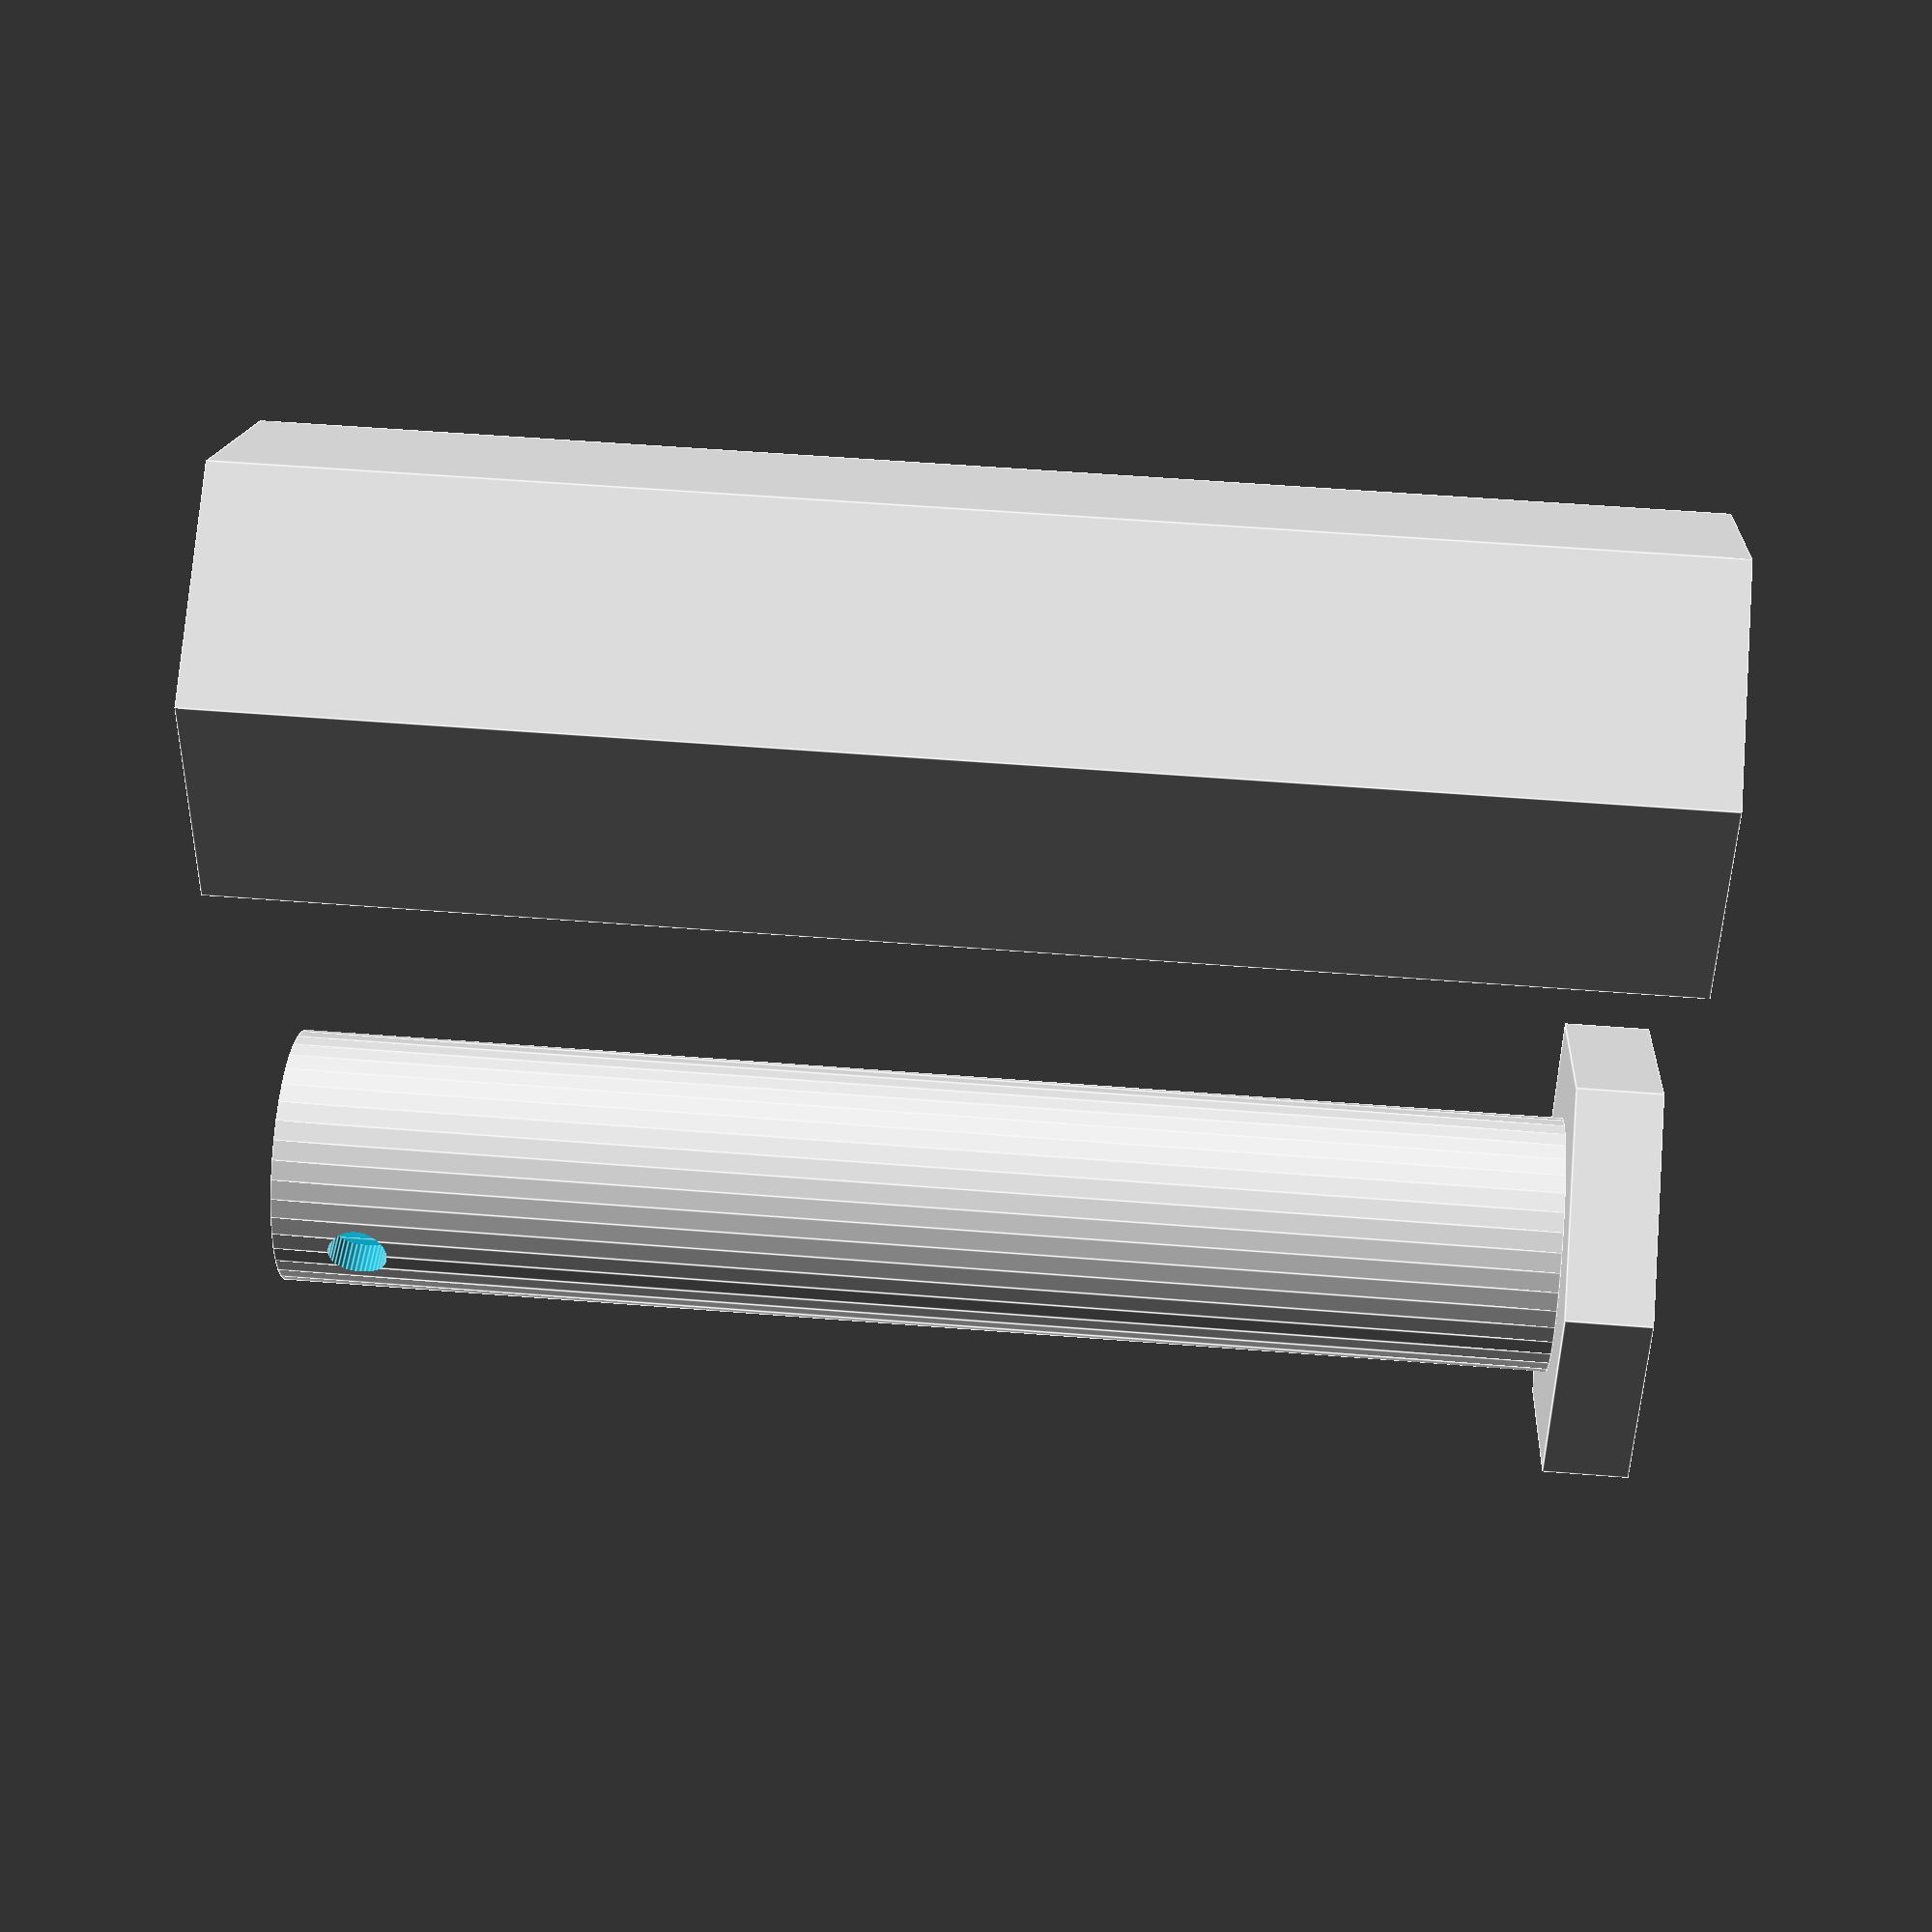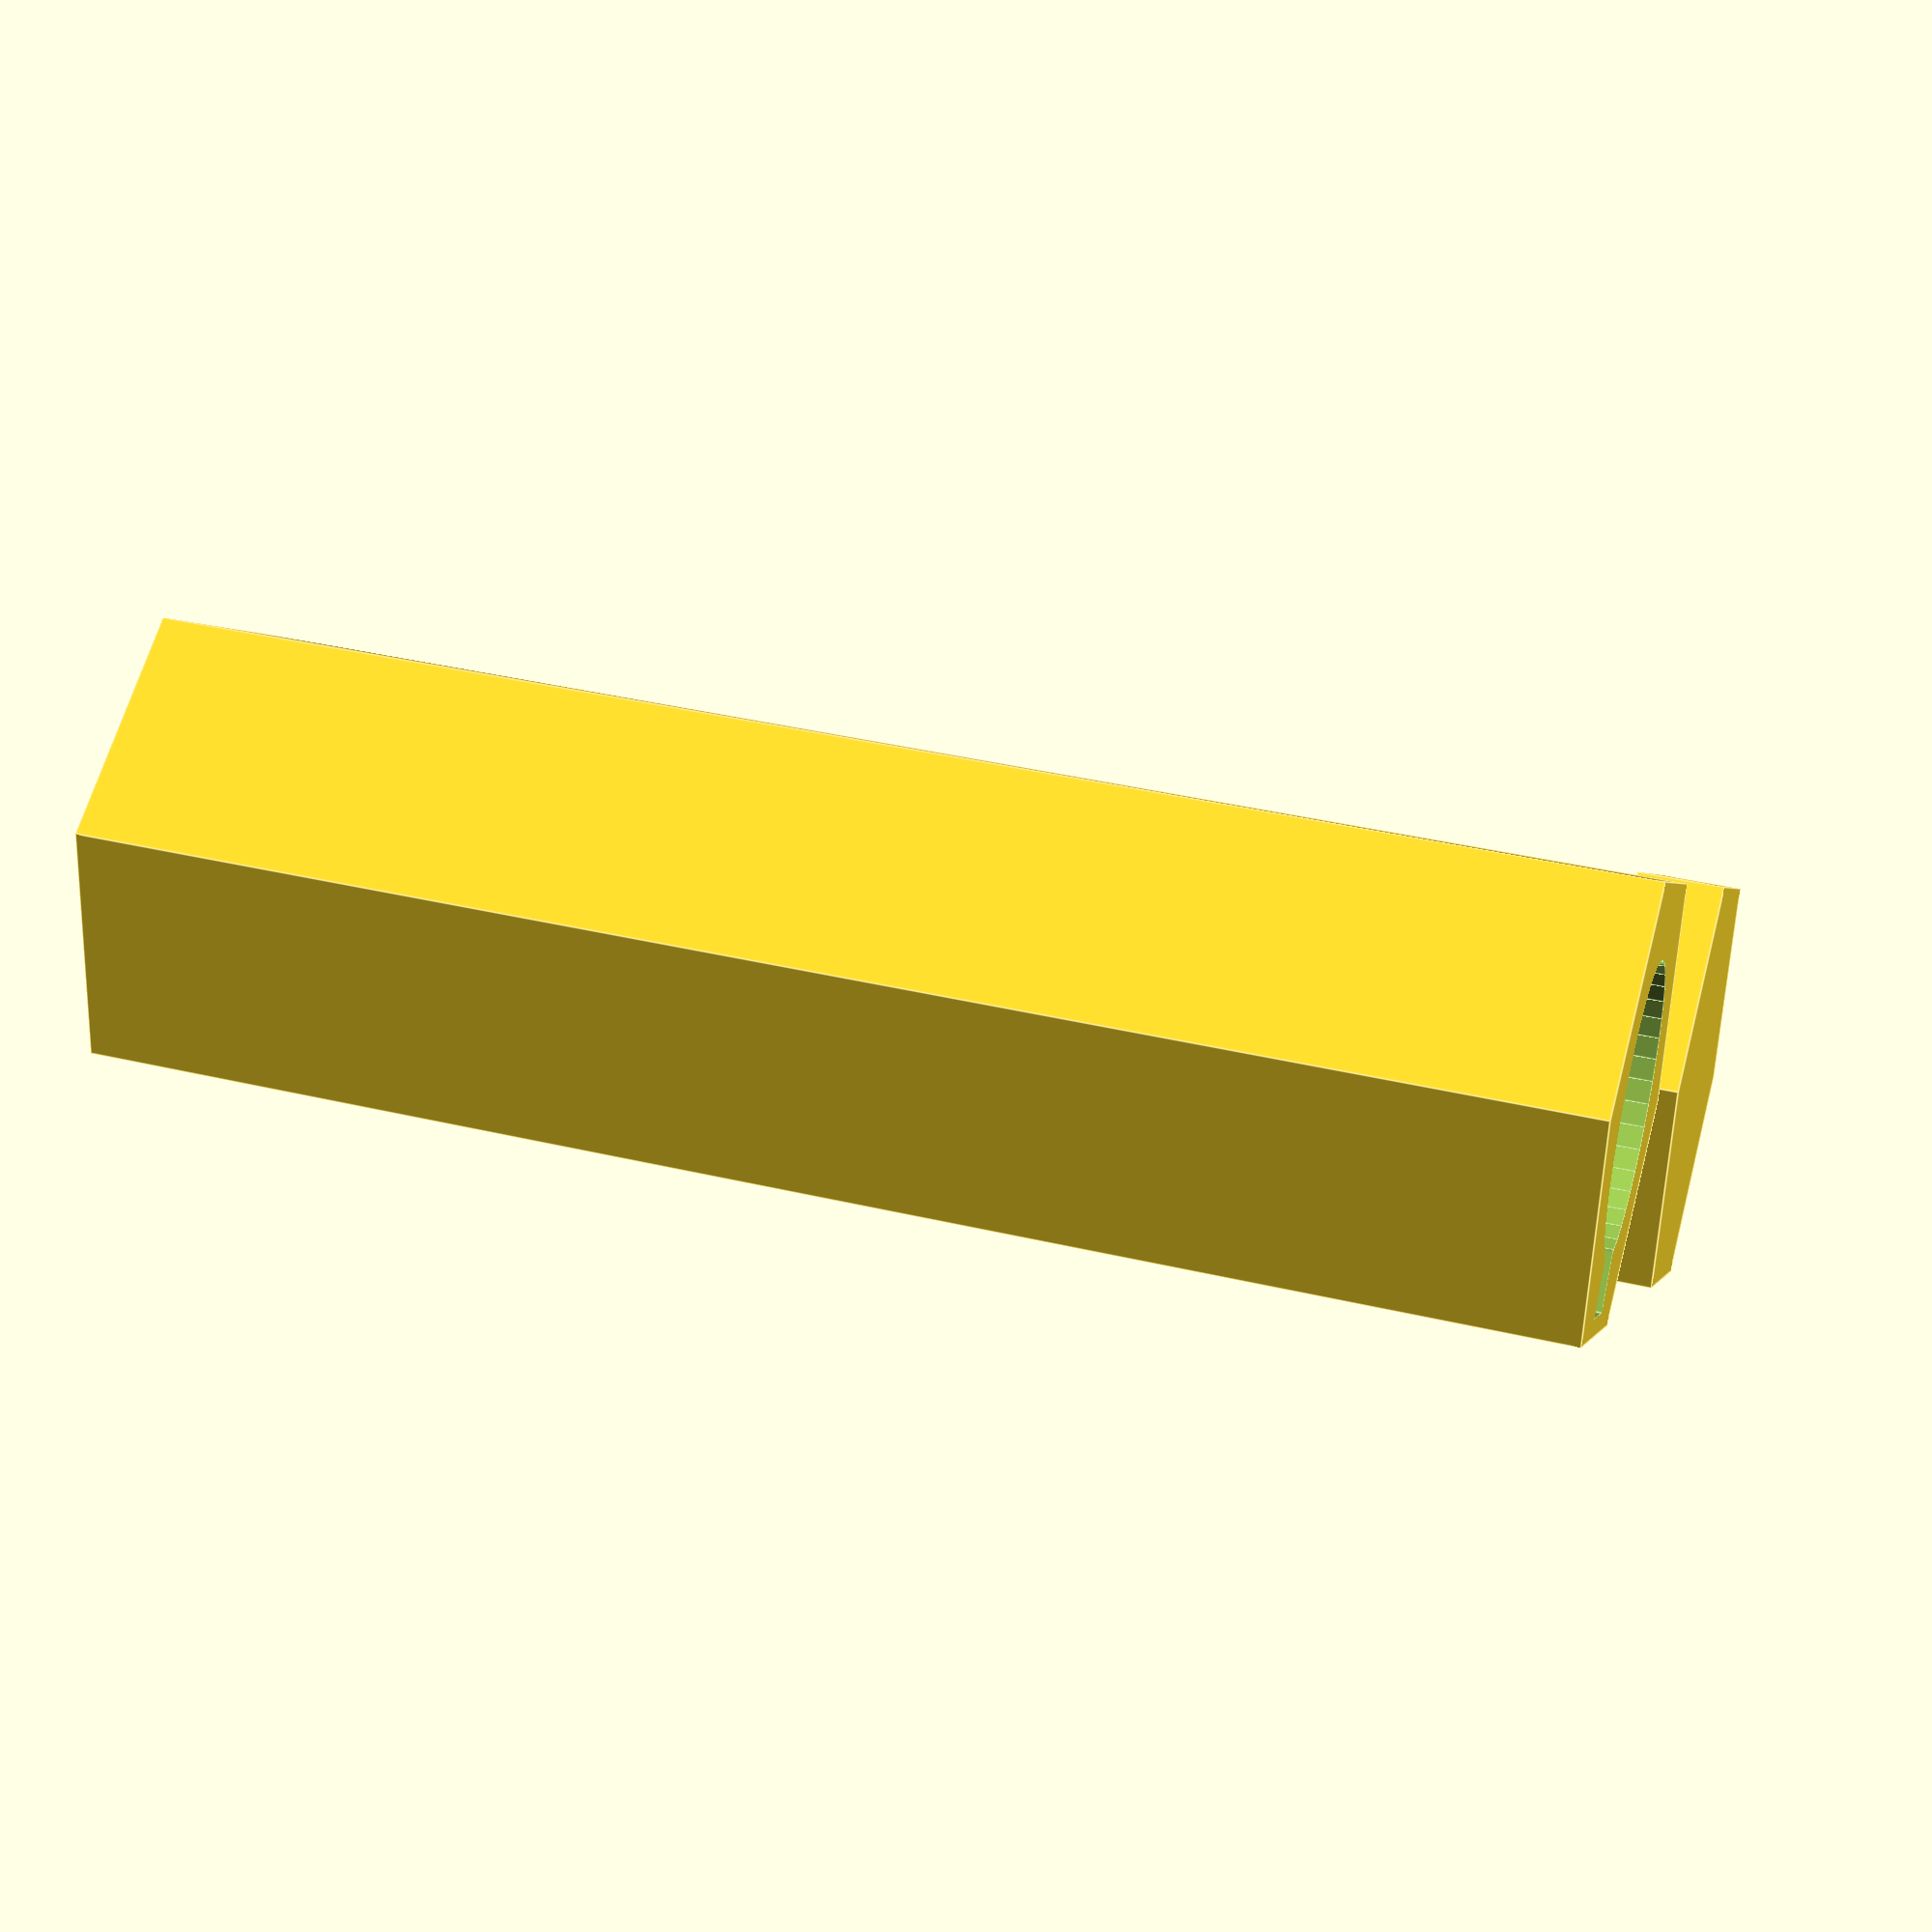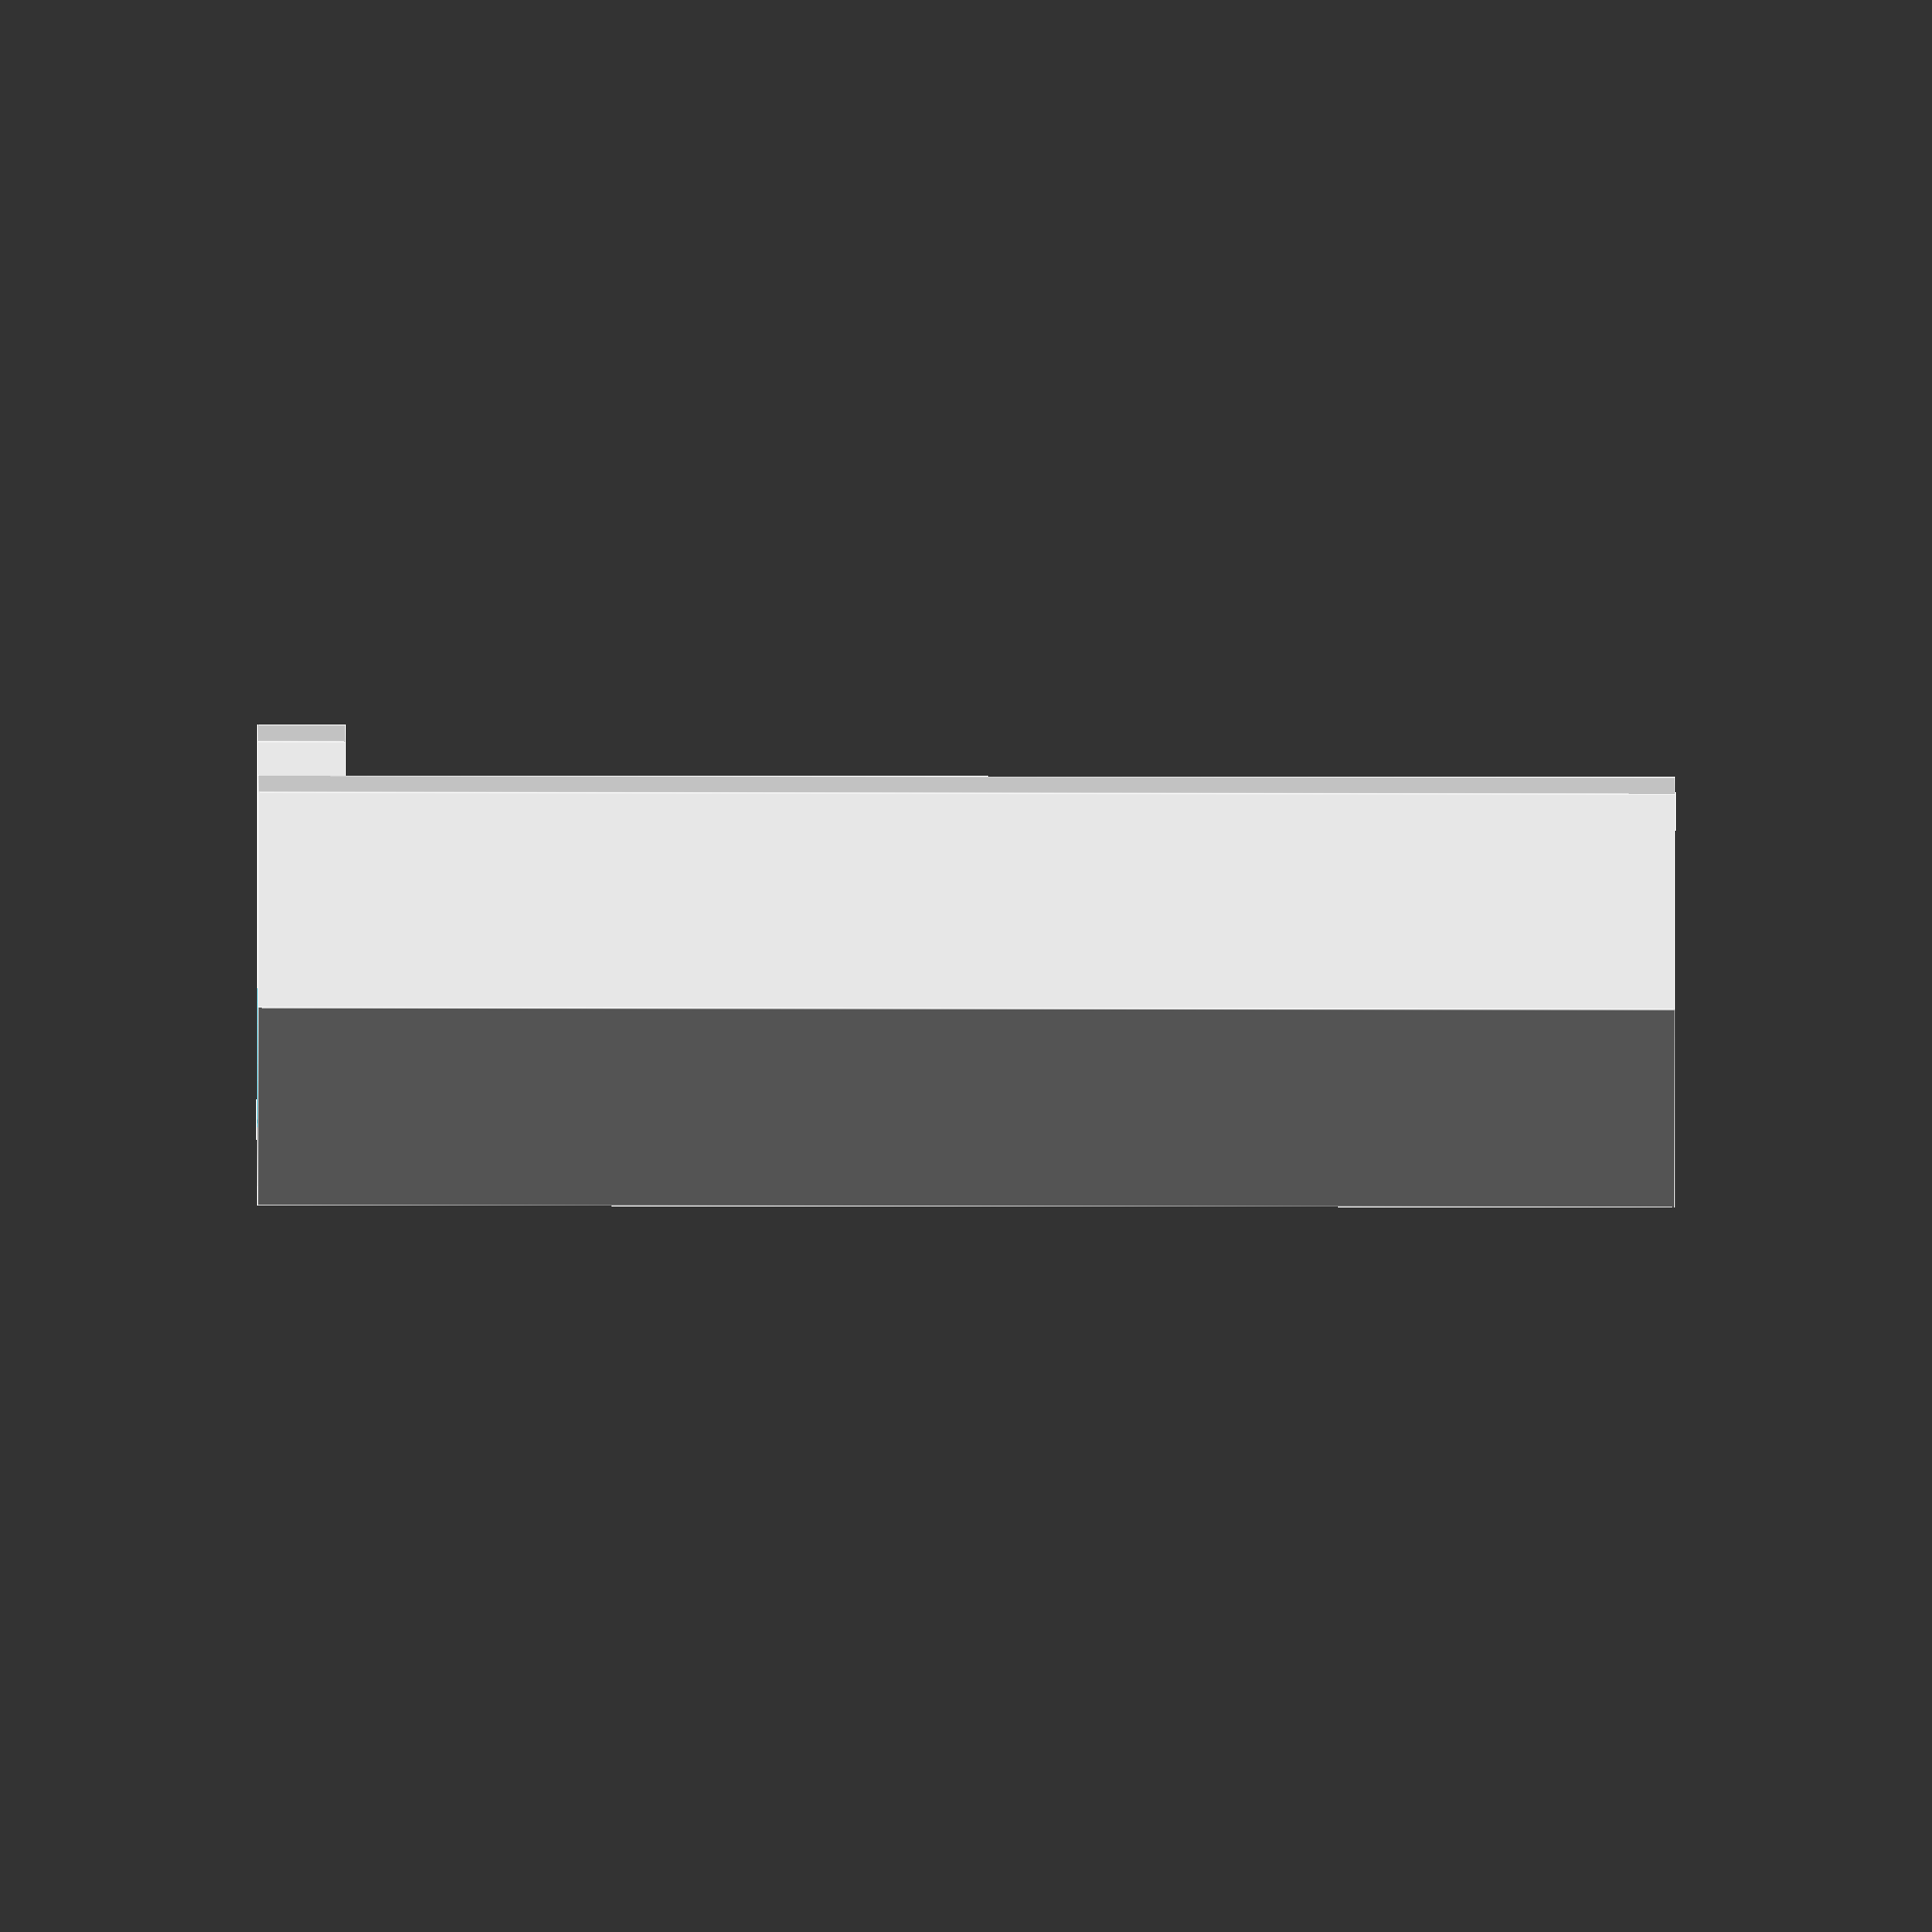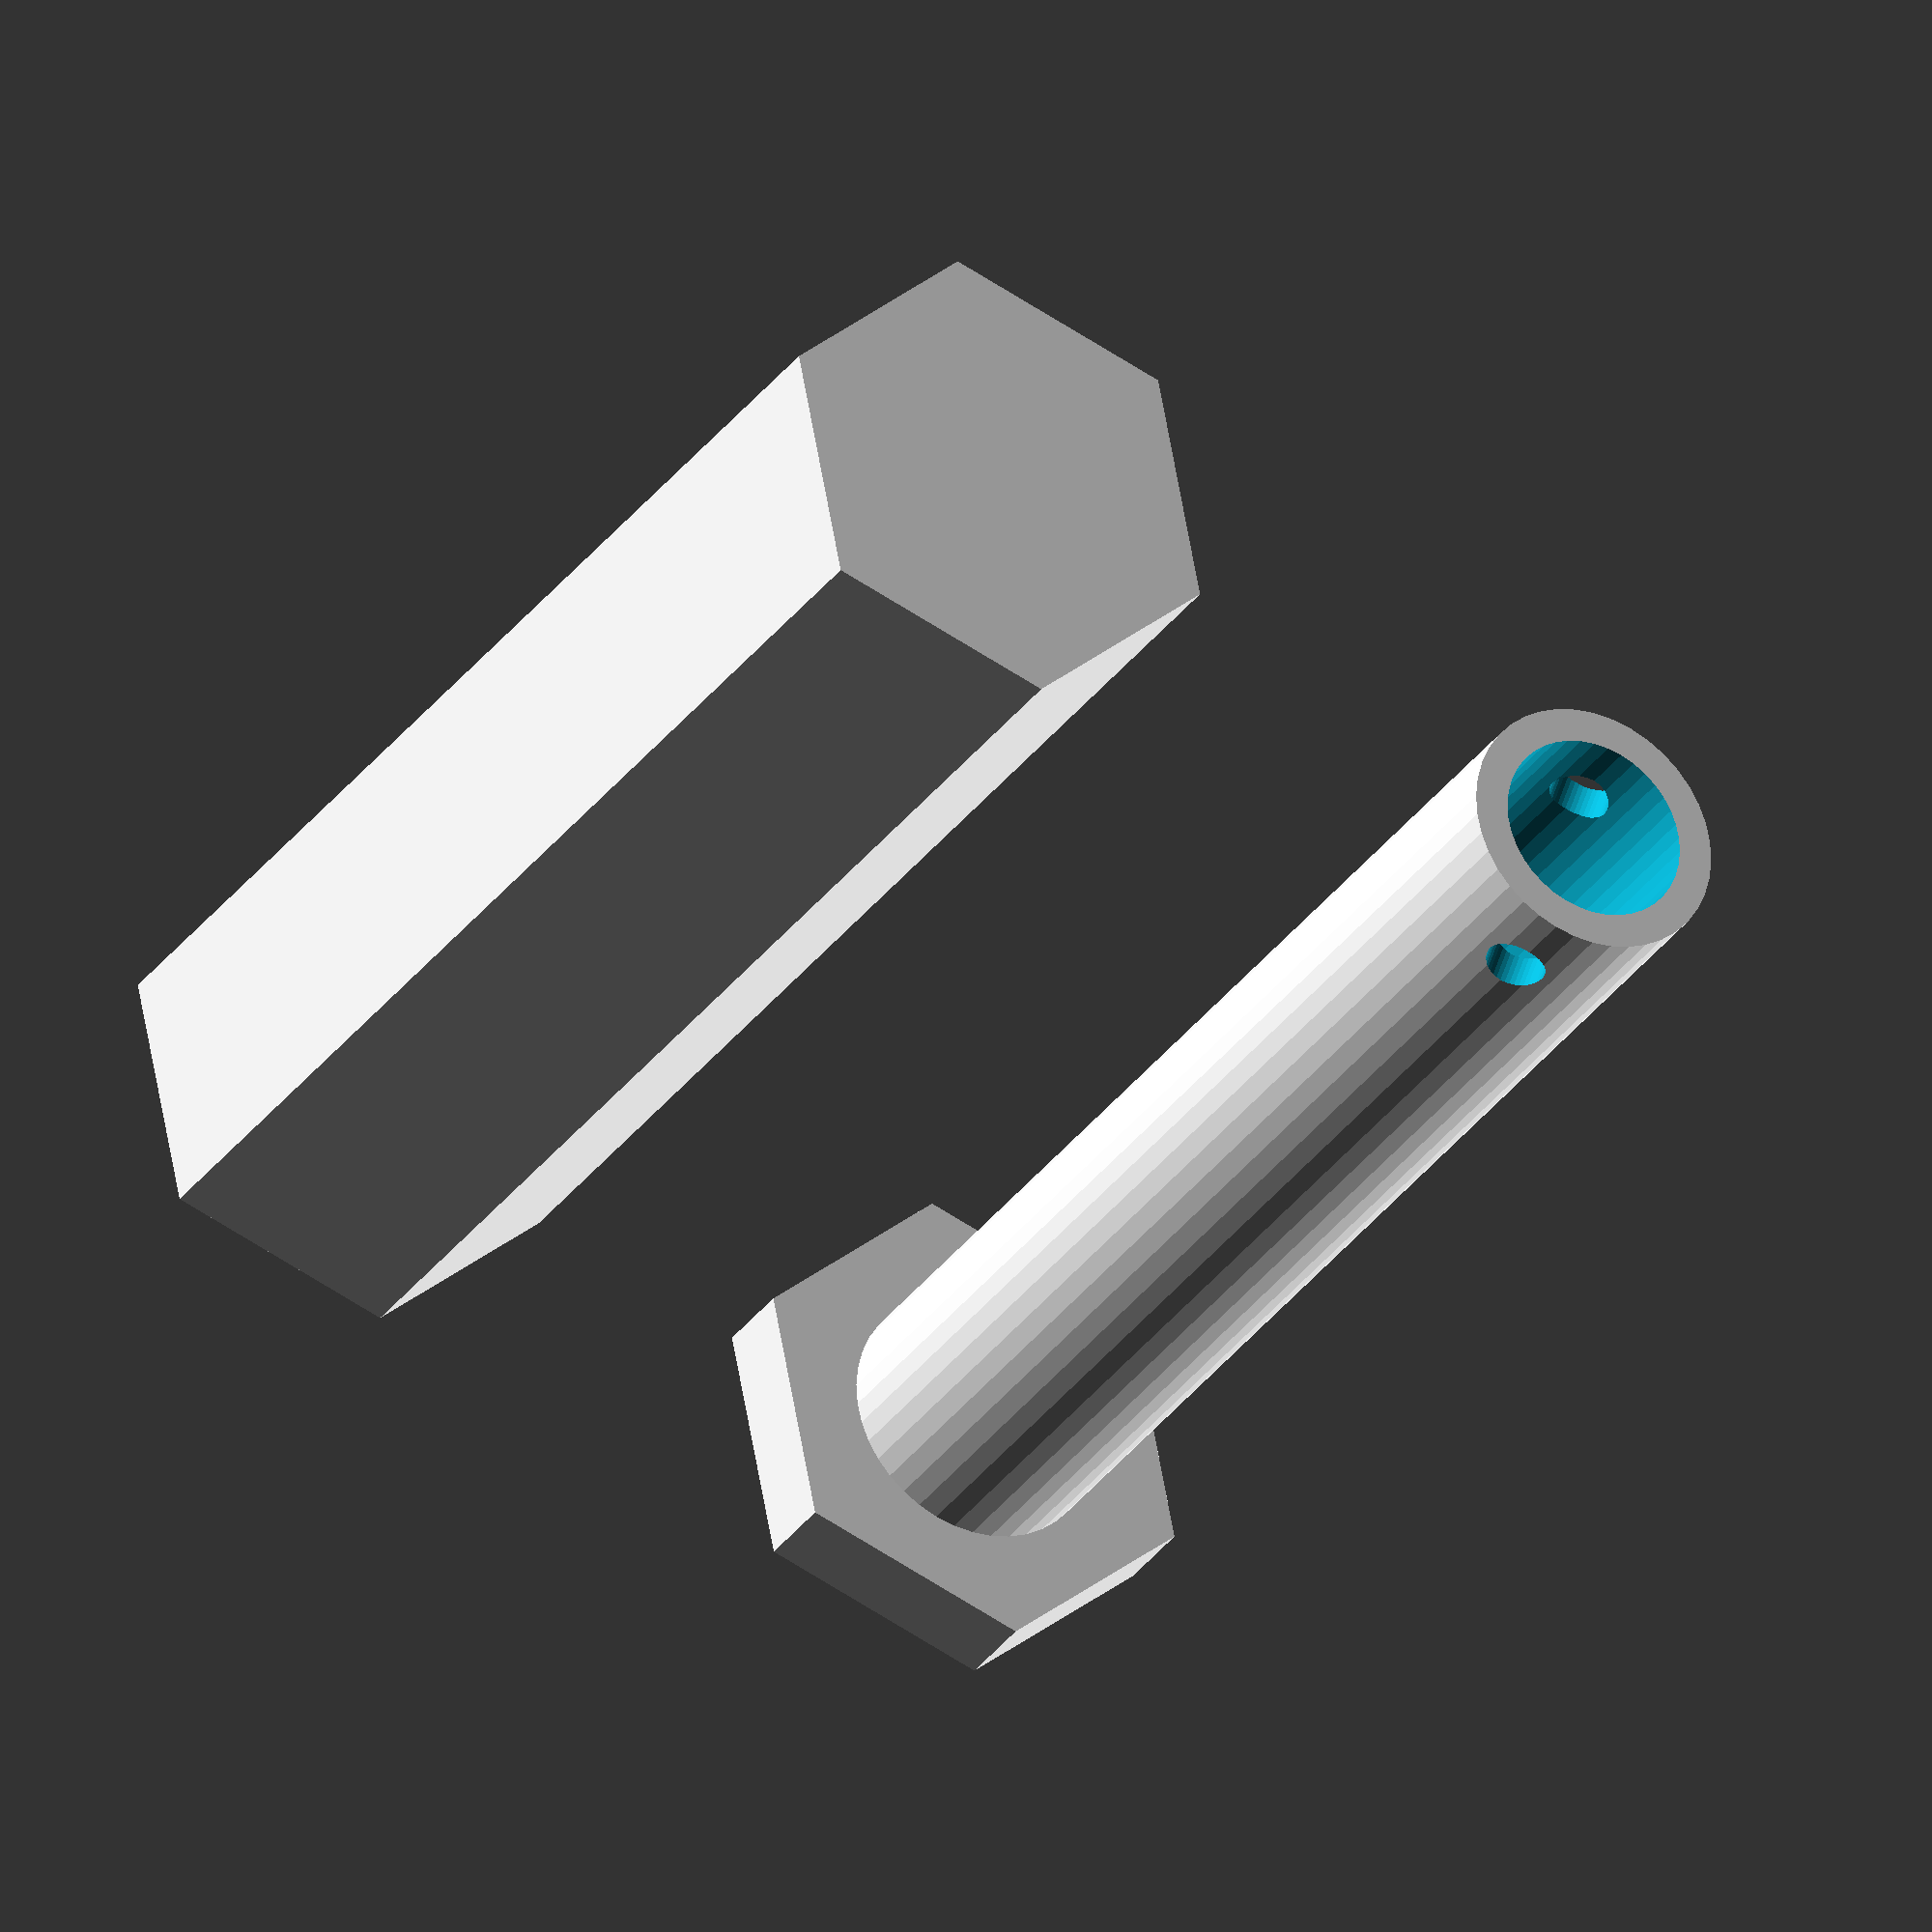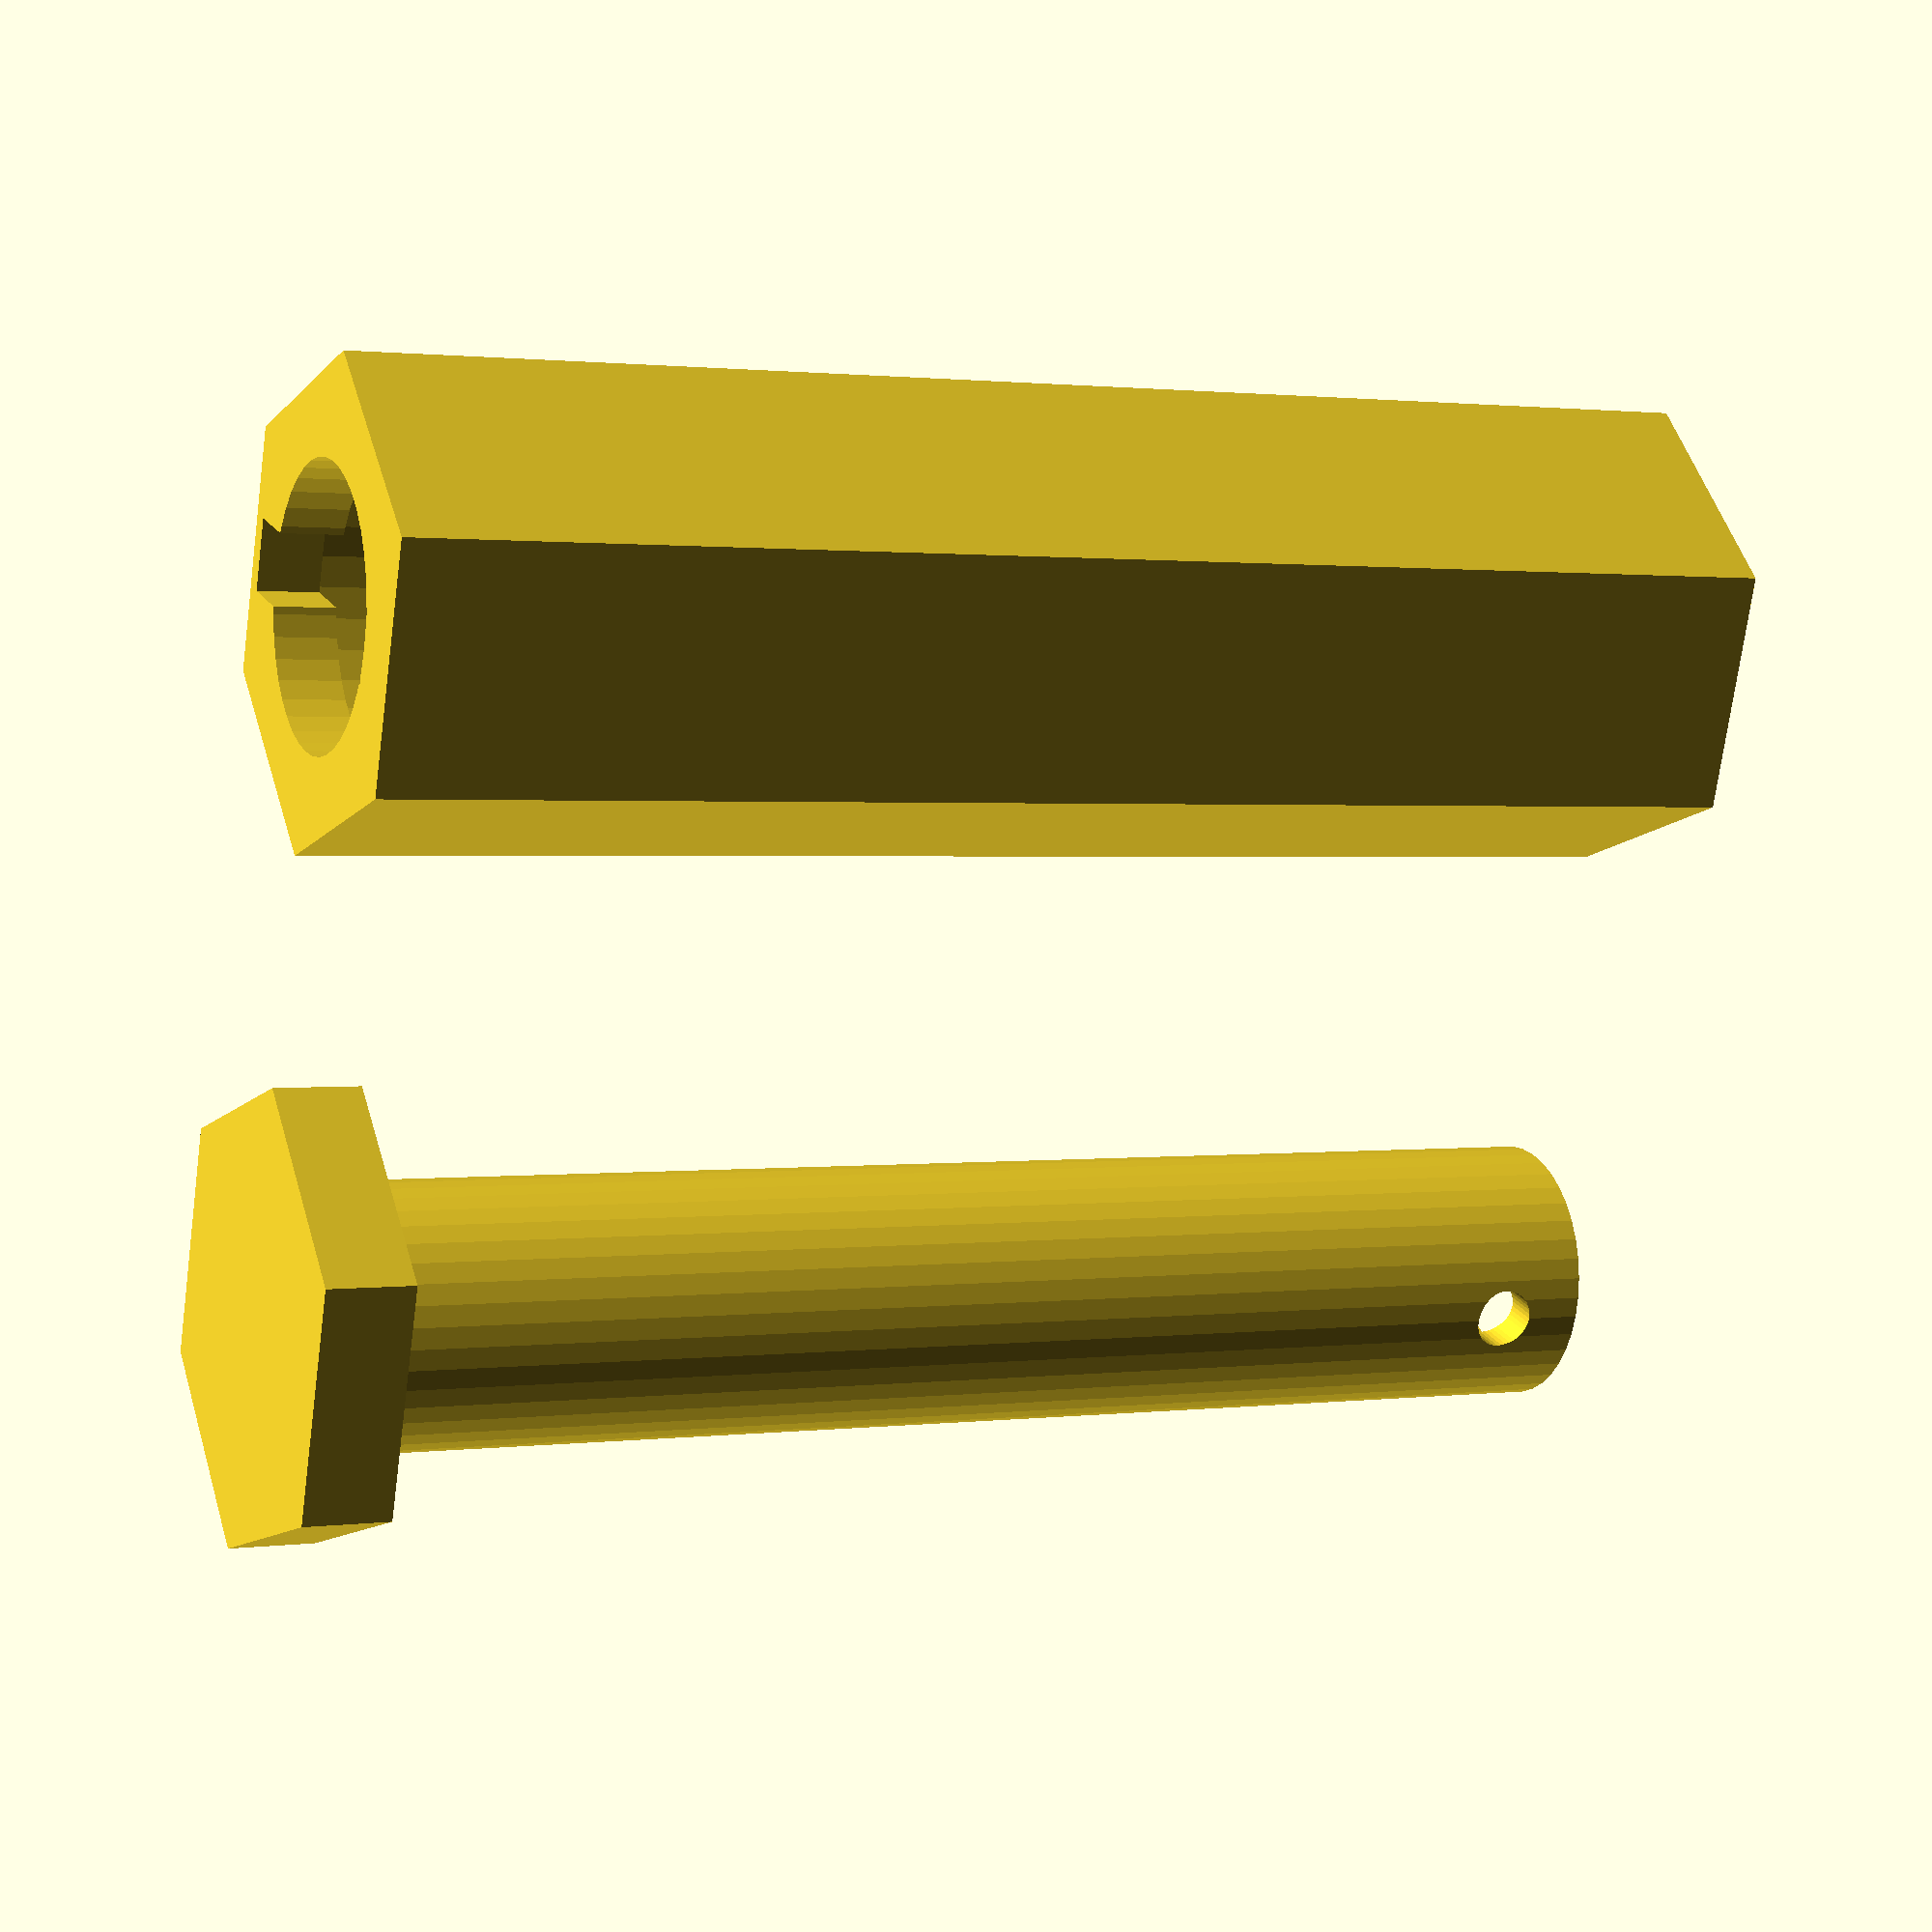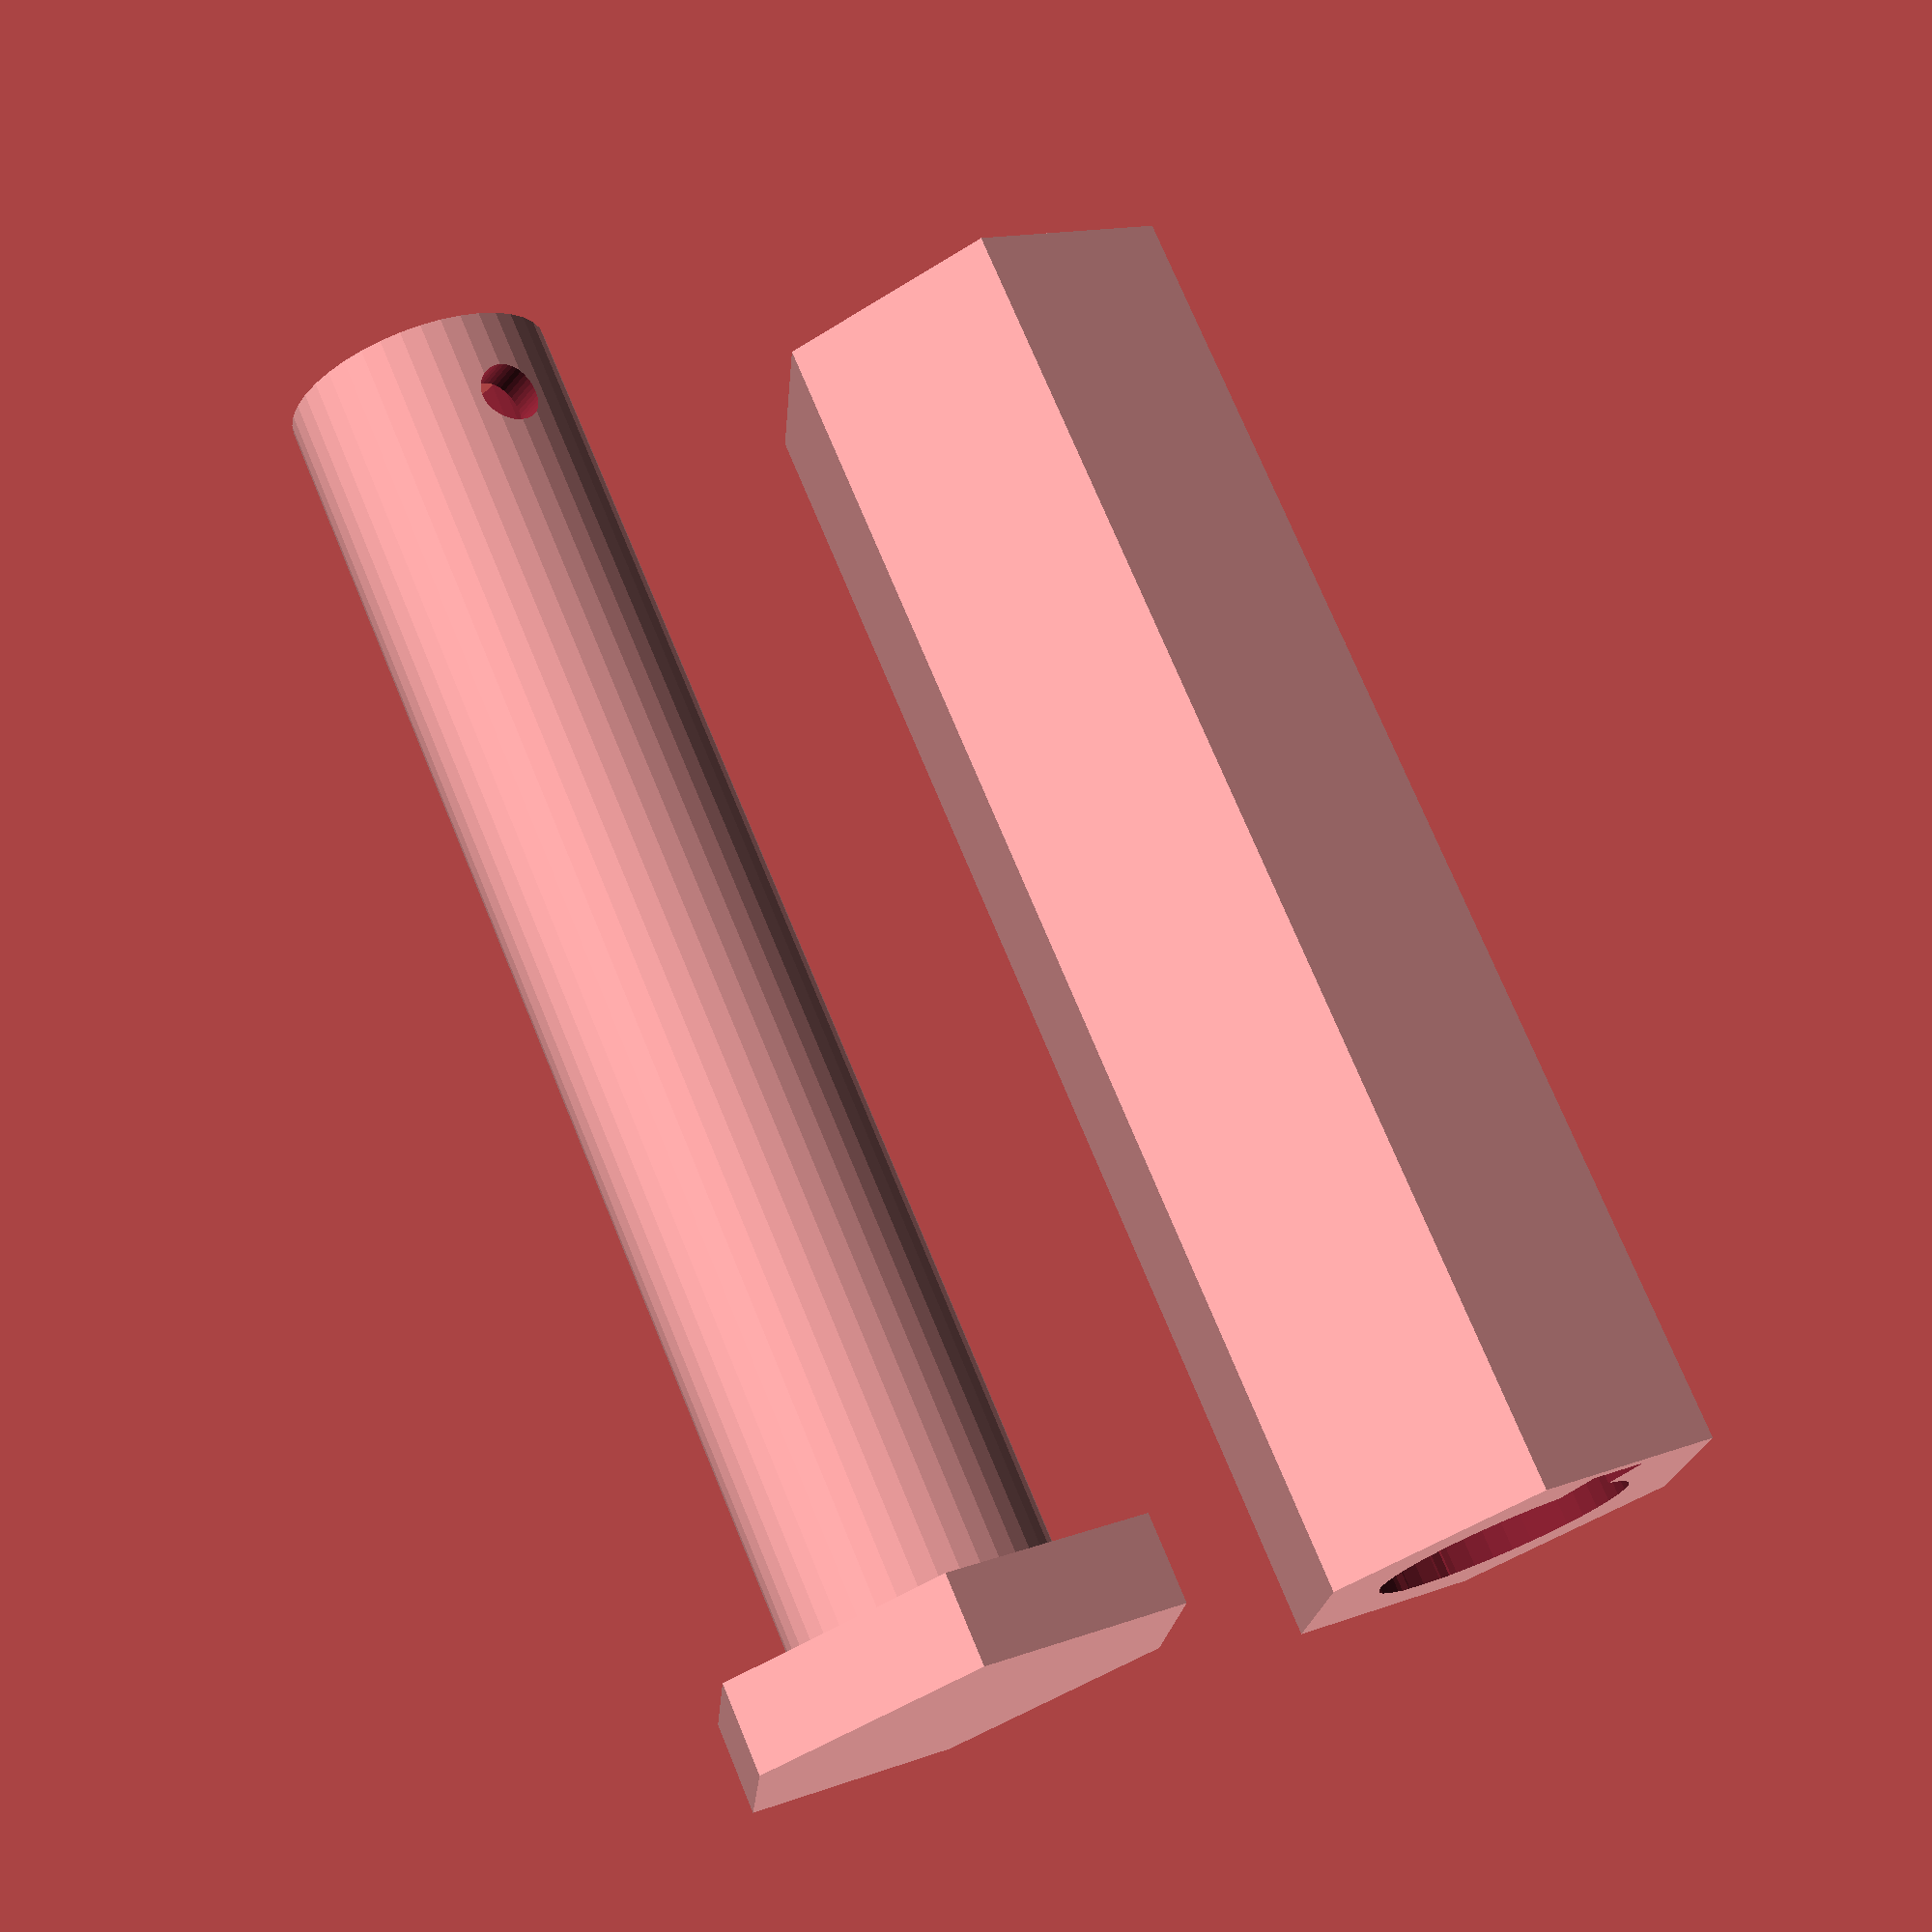
<openscad>
/*
 * V0 of Sliding Bolt Puzzle Box
 * Puzzle box that uses a sliding bolt.
 * Use the render_* variables to control which parts of the box are rendered to STL.
 * I recommend printing the outer box as two separate sides and glueing together.
 * When printed with the flat side down no supports should be required.
 * The inner part of the box can be printed vertically in one piece.
 * For the bolt I used a short length of 3mm diameter copper rod, cut to length and filed
 * to smooth out the ends.
 * If using a different diameter please change post_diameter accordingly.
 * Change angles array to control where the cutouts are placed in the outer box.
 */

inner_box_diameter = 15;
inner_box_wall_thickness = 2;
inner_box_base_height = 5;

post_offset_from_top = 5;

outer_box_diameter = 27;
outer_box_top_thickness = 5;
box_tolerance = 0.5;

post_diameter = 3;
post_tolerance = 0.5;

maze_track_depth = 3;
maze_track_width = post_diameter+post_tolerance;

num_tracks = 10;

maze_height = num_tracks * 2 * maze_track_width + post_offset_from_top;

eps = 0.01;
big = 100;

$fn=40;

render_all = true;
render_side_0 = false;
render_side_1 = false;
render_inner = false;

angles = [0, 110, 200, 45, 60, 130, 150, -10, -20, 160, 110];

// The inner box

translate([40, 0, 0])
difference() {
    union() {
        cylinder(h=inner_box_base_height, d=outer_box_diameter, $fn=6);
        
        translate([0, 0, inner_box_base_height])
        difference() {
            cylinder(maze_height, d=inner_box_diameter);
            cylinder(maze_height + eps, d=inner_box_diameter - 2*inner_box_wall_thickness);
            
            
            translate([0, big/2, maze_height - post_offset_from_top])
            rotate([90, 0, 0])
            cylinder(h=big, d=post_diameter+post_tolerance);
        }
    }
    if(!render_inner && !render_all) {
        translate([-big/2, -big/2, -eps])
        cube([big, big, big]);
    }
}


// The outer box
difference() {
    difference() {
        union() {
            difference() {
                cylinder(h=maze_height + outer_box_top_thickness, d=outer_box_diameter, $fn=6);
                
                
                
                for(i = [0:num_tracks]) {
                    translate([0,0,(1 + 2*i)*maze_track_width])
                    cylinder(h=maze_track_width, d=inner_box_diameter + box_tolerance + 2*maze_track_depth);
                }
            }
            
            translate([0,0,(maze_height+maze_track_width)/2])
            cube([inner_box_diameter+2*maze_track_depth+box_tolerance, 2, maze_height+maze_track_width/2], center=true);
        }

        translate([0,0,-eps])
            cylinder(h=maze_height, d=inner_box_diameter + box_tolerance);
        
        
        
        for(i = [0:num_tracks]) {
            rotate([0,0,angles[i]])
            translate([0,maze_track_depth/2,i*maze_track_width*2 + maze_track_width/2-eps])
            cube([maze_track_width+post_tolerance, inner_box_diameter+maze_track_depth+box_tolerance/2, maze_track_width+3*eps], center=true);
        }
        /*
        translate([0,maze_track_width/2,maze_track_depth/2-eps])
        cube([2, inner_box_diameter+maze_track_width+box_tolerance, maze_track_depth+2*eps], center=true);
        
        rotate([0,0,110])
        translate([0,maze_track_width/2,maze_track_width*2 + maze_track_depth/2-eps])
        cube([2, inner_box_diameter+maze_track_width+box_tolerance, maze_track_depth+2*eps], center=true);
        
        rotate([0,0,200])
        translate([0,maze_track_width/2,2*maze_track_width*2 + maze_track_depth/2-eps])
        cube([2, inner_box_diameter+maze_track_width+box_tolerance, maze_track_depth+2*eps], center=true);
        
        rotate([0,0,45])
        translate([0,maze_track_width/2,3*maze_track_width*2 + maze_track_depth/2-eps])
        cube([2, inner_box_diameter+maze_track_width+box_tolerance, maze_track_depth+2*eps], center=true);
        
        rotate([0,0,75])
        translate([0,maze_track_width/2,4*maze_track_width*2 + maze_track_depth/2-eps])
        cube([2, inner_box_diameter+maze_track_width+box_tolerance, maze_track_depth+2*eps], center=true);
        */
    }
    if(render_all) {
        
    }else if(render_side_0) {
        translate([-big/2, 0, -eps])
        cube([big, big, big]);
    }
    else if(render_side_1) {
        translate([-big/2, -big, -eps])
        cube([big, big, big]);
    } else {
        translate([-big/2, -big/2, -eps])
        cube([big, big, big]);
    }
}

</openscad>
<views>
elev=307.9 azim=83.3 roll=95.0 proj=p view=edges
elev=140.9 azim=322.6 roll=73.6 proj=p view=edges
elev=49.6 azim=306.3 roll=269.9 proj=o view=edges
elev=210.1 azim=198.6 roll=207.8 proj=o view=wireframe
elev=358.8 azim=72.0 roll=244.5 proj=p view=wireframe
elev=286.1 azim=325.9 roll=157.5 proj=p view=solid
</views>
